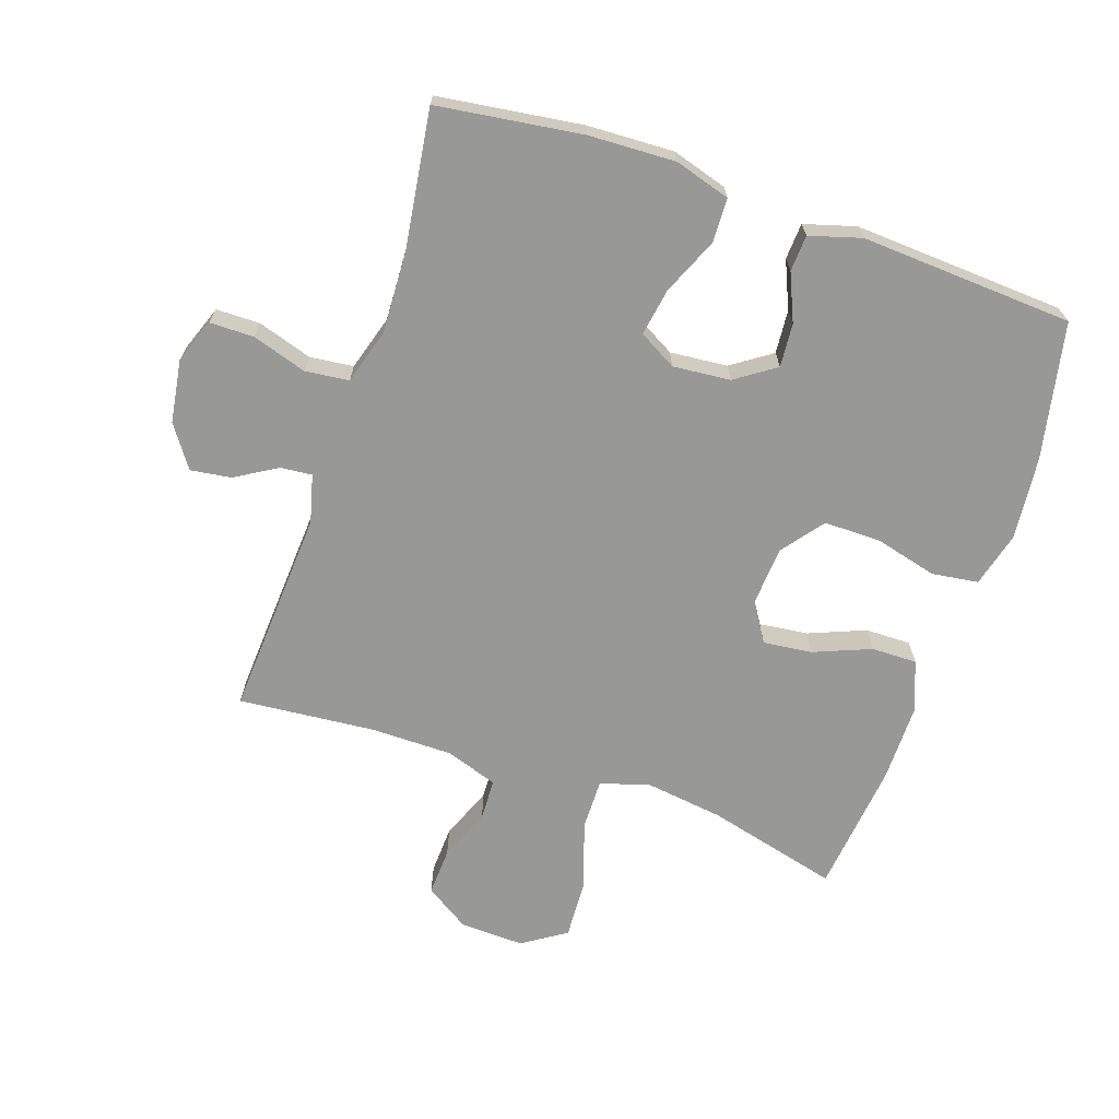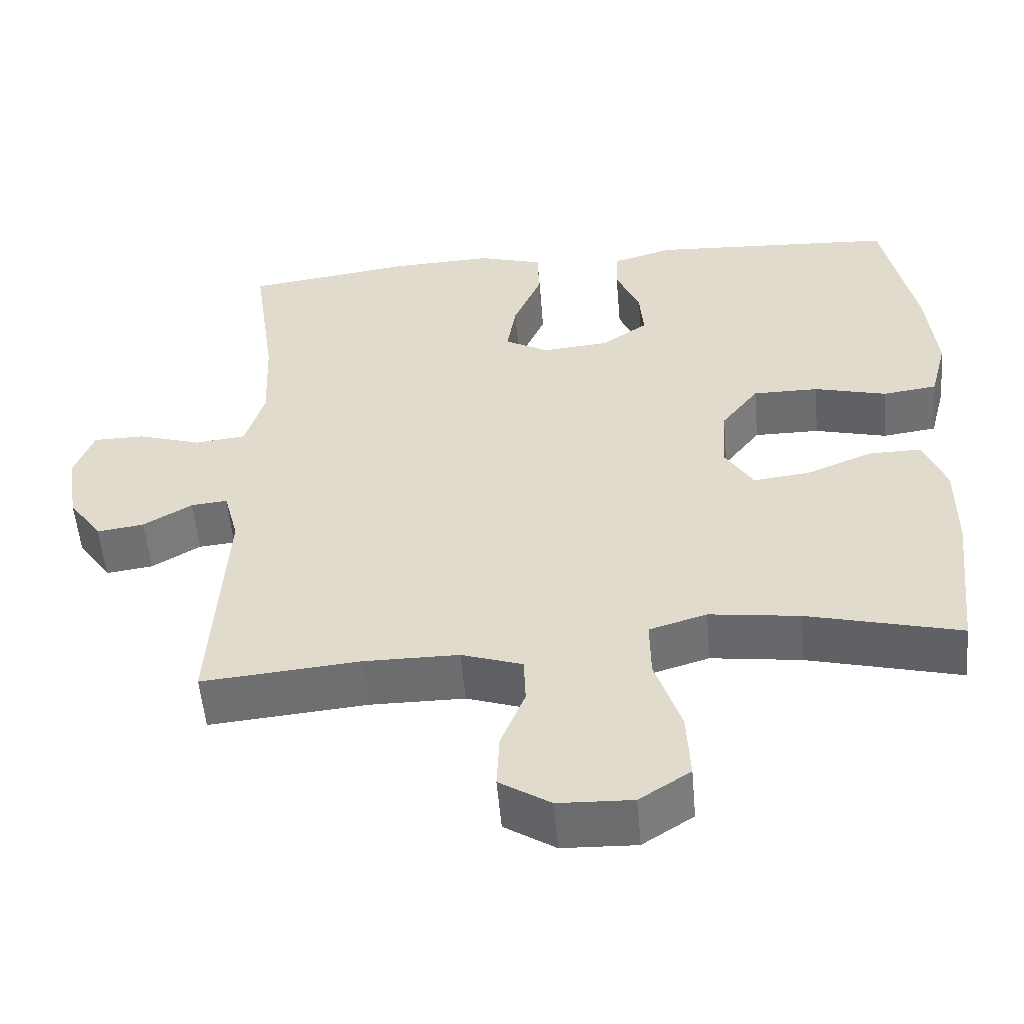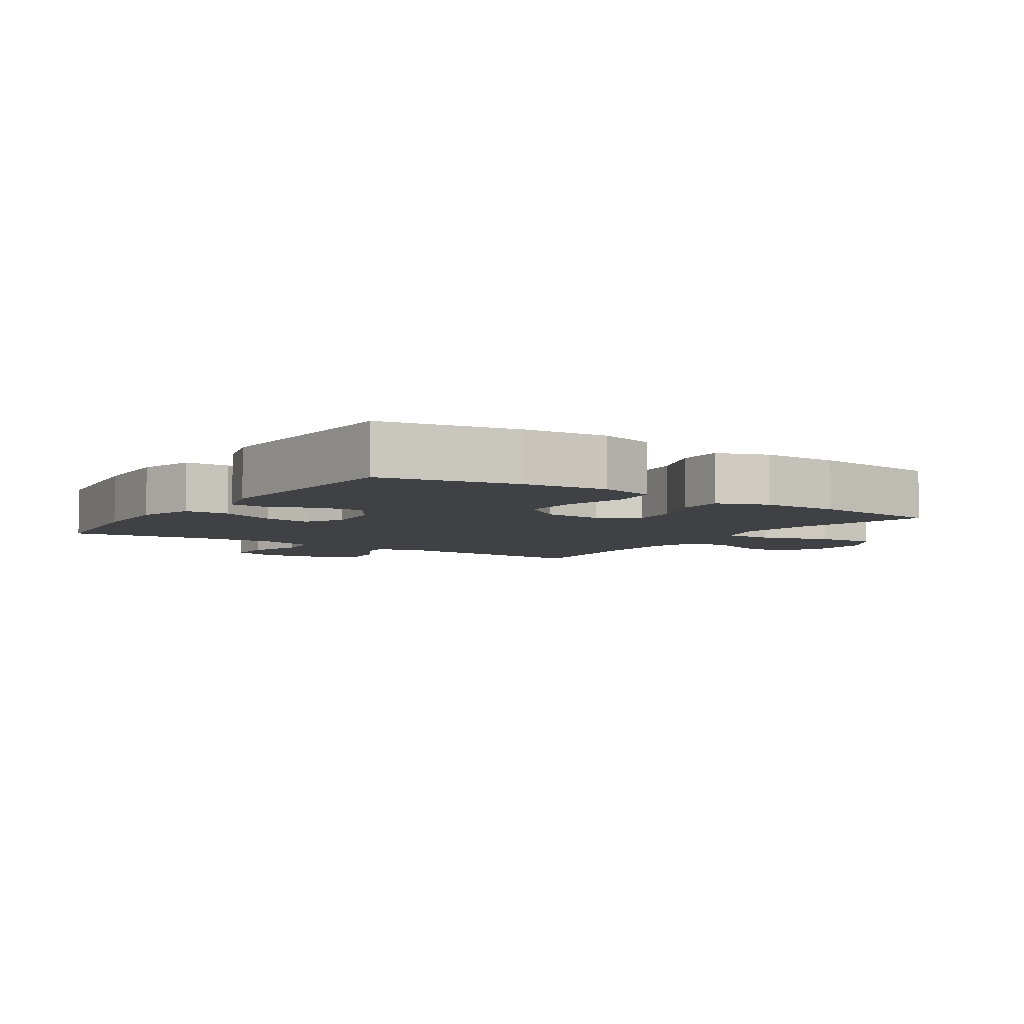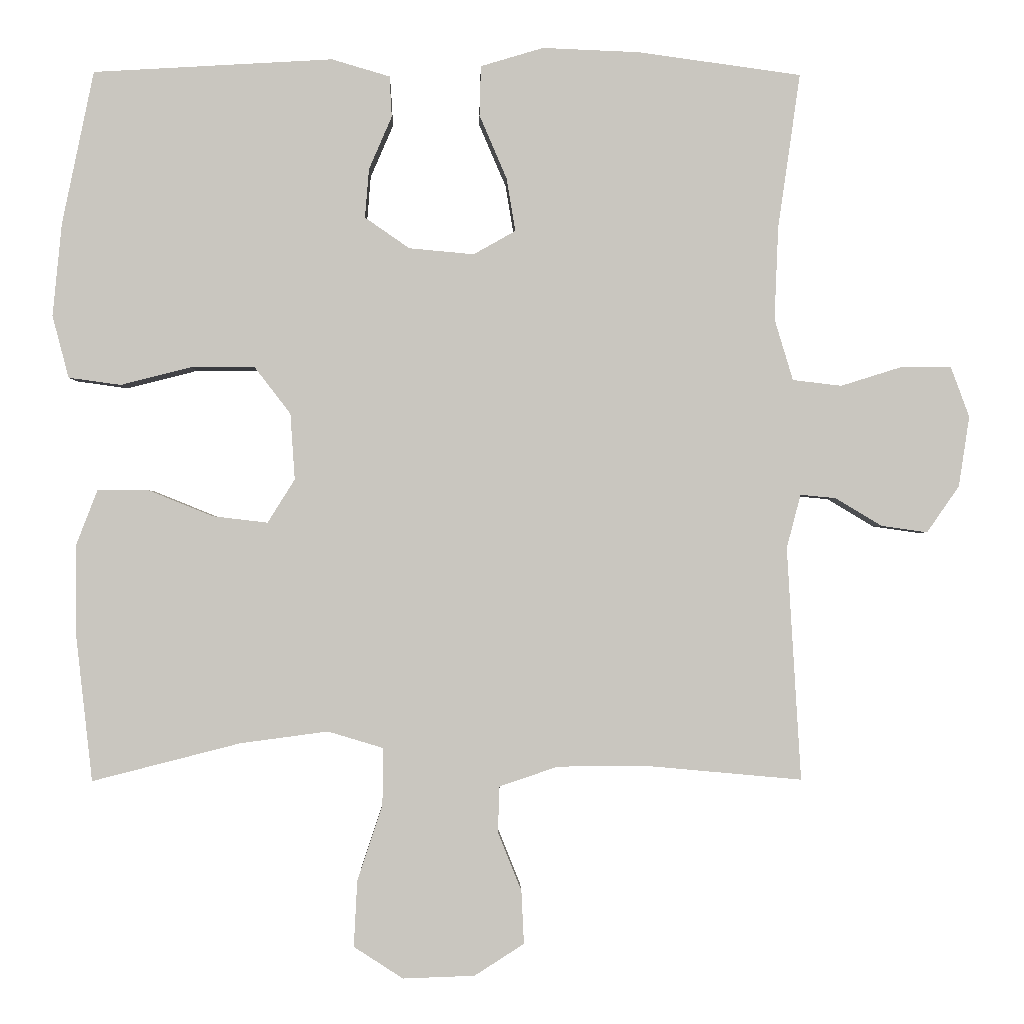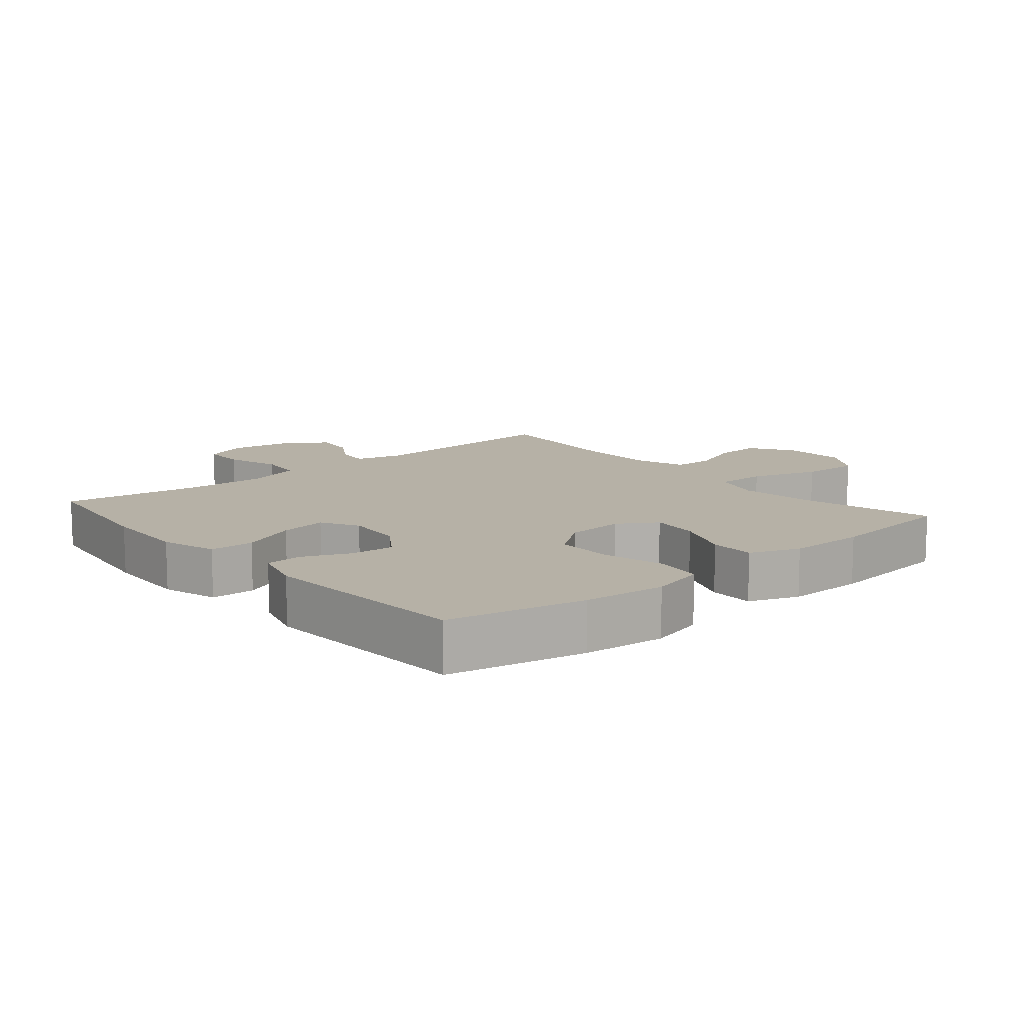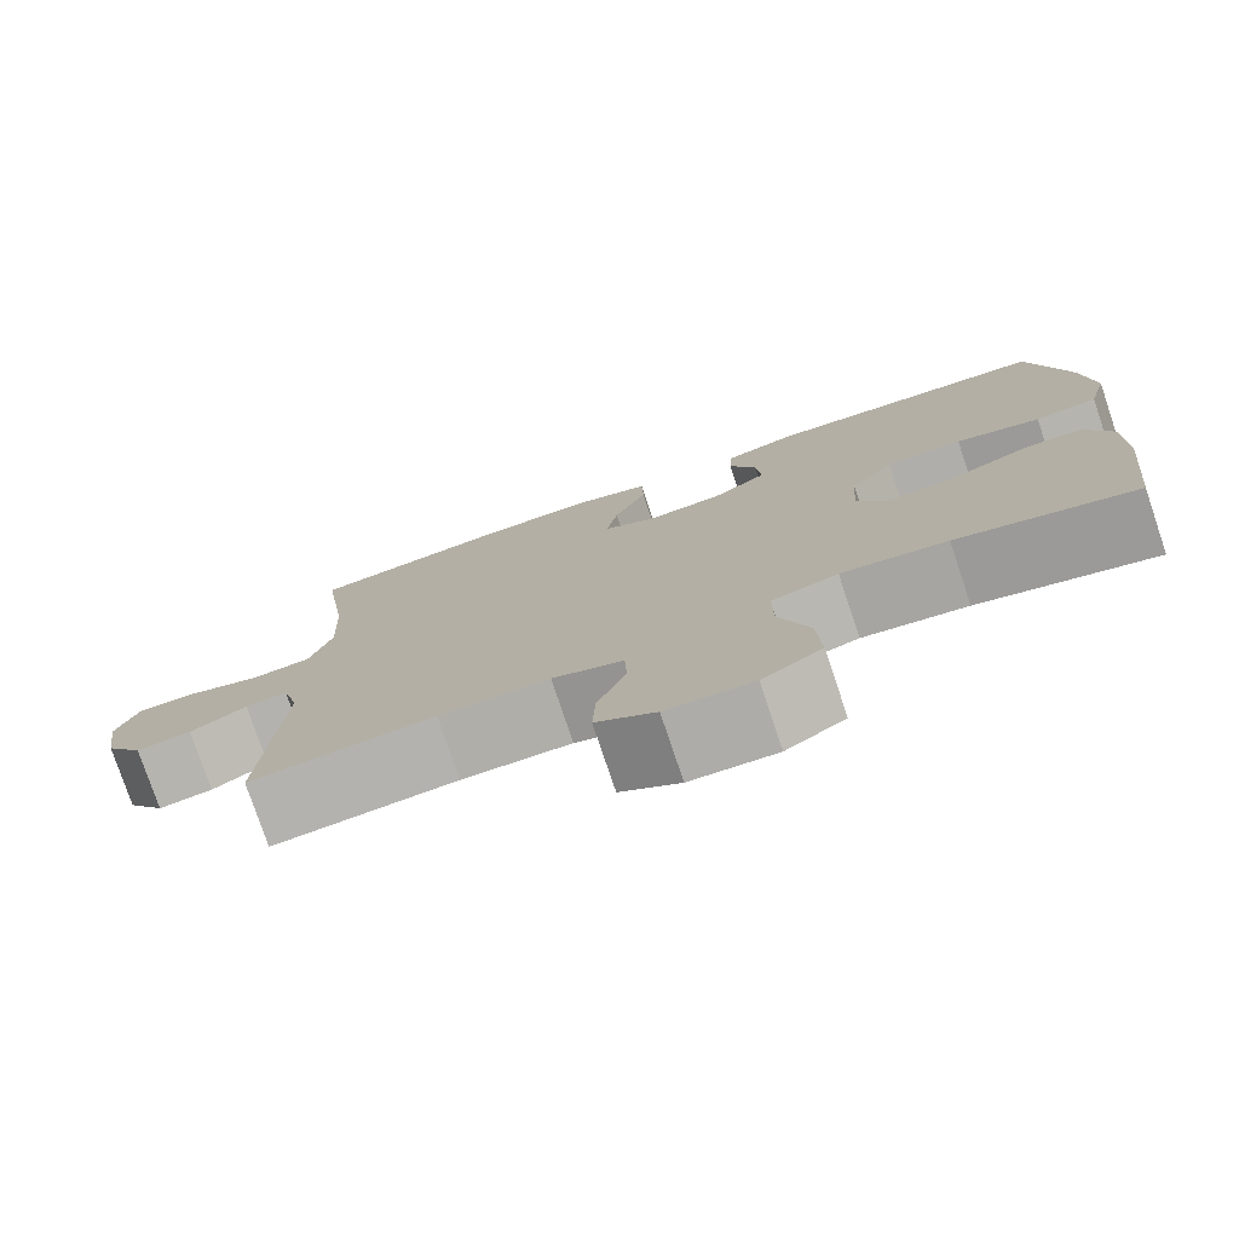
<metadata>
{"format":"obj","ext":"obj","renderer":"f3d","projection":"perspective","resolution":1024,"background":"white","views":[{"elev":-68.5,"azim":-18.8,"up":"+Y"},{"elev":-53.9,"azim":4.9,"up":"+Z"},{"elev":-5.7,"azim":56.2,"up":"+Y"},{"elev":-0.9,"azim":178.7,"up":"+Z"},{"elev":12.1,"azim":49.7,"up":"+Y"},{"elev":-77.6,"azim":18.6,"up":"+Z"}]}
</metadata>
<code>
o path5558
v 0.1939 0.0375 0.5533
v 0.1123 0.0375 0.5294
v 0.1091 0.0375 0.472
v 0.1413 0.0375 0.3975
v 0.1469 0.0375 0.3286
v 0.08405 0.0375 0.2853
v -0.007095 0.0375 0.2769
v -0.06613 0.0375 0.3102
v -0.05377 0.0375 0.385
v -0.01535 0.0375 0.4743
v -0.01738 0.0375 0.5445
v -0.1055 0.0375 0.5709
v -0.2422 0.0375 0.5654
v -0.4715 0.0375 0.5339
v -0.4403 0.0375 0.3166
v -0.4348 0.0375 0.1859
v -0.4608 0.0375 0.09911
v -0.5299 0.0375 0.09106
v -0.6166 0.0375 0.1183
v -0.6864 0.0375 0.1177
v -0.7124 0.0375 0.04721
v -0.6973 0.0375 -0.05186
v -0.6517 0.0375 -0.1173
v -0.5872 0.0375 -0.1083
v -0.521 0.0375 -0.06872
v -0.4715 0.0375 -0.06402
v -0.4516 0.0375 -0.1396
v -0.4715 0.0375 -0.468
v -0.2556 0.0375 -0.4483
v -0.1269 0.0375 -0.4487
v -0.0439 0.0375 -0.4763
v -0.04156 0.0375 -0.541
v -0.07476 0.0375 -0.6237
v -0.07835 0.0375 -0.6988
v -0.008606 0.0375 -0.7434
v 0.09253 0.0375 -0.7469
v 0.1617 0.0375 -0.702
v 0.1569 0.0375 -0.6094
v 0.1215 0.0375 -0.5024
v 0.1204 0.0375 -0.4222
v 0.1986 0.0375 -0.3986
v 0.3221 0.0375 -0.4151
v 0.5302 0.0375 -0.468
v 0.5535 0.0375 -0.2595
v 0.5538 0.0375 -0.1358
v 0.5234 0.0375 -0.05728
v 0.4516 0.0375 -0.05813
v 0.3613 0.0375 -0.09469
v 0.284 0.0375 -0.1038
v 0.2458 0.0375 -0.04261
v 0.252 0.0375 0.05033
v 0.3027 0.0375 0.1162
v 0.3922 0.0375 0.1161
v 0.4912 0.0375 0.09071
v 0.5647 0.0375 0.1009
v 0.5876 0.0375 0.1882
v 0.5748 0.0375 0.3183
v 0.5302 0.0375 0.5339
v 0.1939 -0.0375 0.5533
v 0.1123 -0.0375 0.5294
v 0.1091 -0.0375 0.472
v 0.1413 -0.0375 0.3975
v 0.1469 -0.0375 0.3286
v 0.08405 -0.0375 0.2853
v -0.007095 -0.0375 0.2769
v -0.06613 -0.0375 0.3102
v -0.05377 -0.0375 0.385
v -0.01535 -0.0375 0.4743
v -0.01738 -0.0375 0.5445
v -0.1055 -0.0375 0.5709
v -0.2422 -0.0375 0.5654
v -0.4715 -0.0375 0.5339
v -0.4403 -0.0375 0.3166
v -0.4348 -0.0375 0.1859
v -0.4608 -0.0375 0.09911
v -0.5299 -0.0375 0.09106
v -0.6166 -0.0375 0.1183
v -0.6864 -0.0375 0.1177
v -0.7124 -0.0375 0.04721
v -0.6973 -0.0375 -0.05186
v -0.6517 -0.0375 -0.1173
v -0.5872 -0.0375 -0.1083
v -0.521 -0.0375 -0.06872
v -0.4715 -0.0375 -0.06402
v -0.4516 -0.0375 -0.1396
v -0.4715 -0.0375 -0.468
v -0.2556 -0.0375 -0.4483
v -0.1269 -0.0375 -0.4487
v -0.0439 -0.0375 -0.4763
v -0.04156 -0.0375 -0.541
v -0.07476 -0.0375 -0.6237
v -0.07835 -0.0375 -0.6988
v -0.008606 -0.0375 -0.7434
v 0.09253 -0.0375 -0.7469
v 0.1617 -0.0375 -0.702
v 0.1569 -0.0375 -0.6094
v 0.1215 -0.0375 -0.5024
v 0.1204 -0.0375 -0.4222
v 0.1986 -0.0375 -0.3986
v 0.3221 -0.0375 -0.4151
v 0.5302 -0.0375 -0.468
v 0.5535 -0.0375 -0.2595
v 0.5538 -0.0375 -0.1358
v 0.5234 -0.0375 -0.05728
v 0.4516 -0.0375 -0.05813
v 0.3613 -0.0375 -0.09469
v 0.284 -0.0375 -0.1038
v 0.2458 -0.0375 -0.04261
v 0.252 -0.0375 0.05033
v 0.3027 -0.0375 0.1162
v 0.3922 -0.0375 0.1161
v 0.4912 -0.0375 0.09071
v 0.5647 -0.0375 0.1009
v 0.5876 -0.0375 0.1882
v 0.5748 -0.0375 0.3183
v 0.5302 -0.0375 0.5339
v 0.5647 0.0375 0.1009
v 0.5647 0.0375 0.1009
v 0.5876 0.0375 0.1882
v 0.5748 0.0375 0.3183
v 0.4912 0.0375 0.09071
v 0.5535 0.0375 -0.2595
v 0.5538 0.0375 -0.1358
v 0.5234 0.0375 -0.05728
v 0.5234 0.0375 -0.05728
v 0.5302 0.0375 -0.468
v 0.5302 0.0375 -0.468
v 0.5302 0.0375 0.5339
v 0.5302 0.0375 0.5339
v 0.4516 0.0375 -0.05813
v 0.3922 0.0375 0.1161
v 0.3613 0.0375 -0.09469
v 0.3221 0.0375 -0.4151
v 0.3027 0.0375 0.1162
v 0.284 0.0375 -0.1038
v 0.284 0.0375 -0.1038
v 0.1986 0.0375 -0.3986
v 0.1939 0.0375 0.5533
v 0.252 0.0375 0.05033
v 0.2458 0.0375 -0.04261
v 0.1204 0.0375 -0.4222
v 0.1204 0.0375 -0.4222
v 0.1413 0.0375 0.3975
v 0.1469 0.0375 0.3286
v 0.1123 0.0375 0.5294
v 0.1123 0.0375 0.5294
v 0.09253 0.0375 -0.7469
v 0.1617 0.0375 -0.702
v 0.1569 0.0375 -0.6094
v 0.1215 0.0375 -0.5024
v 0.08405 0.0375 0.2853
v 0.1091 0.0375 0.472
v -0.008606 0.0375 -0.7434
v -0.007095 0.0375 0.2769
v -0.06613 0.0375 0.3102
v -0.06613 0.0375 0.3102
v -0.07835 0.0375 -0.6988
v -0.05377 0.0375 0.385
v -0.01535 0.0375 0.4743
v -0.01738 0.0375 0.5445
v -0.01738 0.0375 0.5445
v -0.1055 0.0375 0.5709
v -0.07476 0.0375 -0.6237
v -0.04156 0.0375 -0.541
v -0.0439 0.0375 -0.4763
v -0.0439 0.0375 -0.4763
v -0.1269 0.0375 -0.4487
v -0.2422 0.0375 0.5654
v -0.2556 0.0375 -0.4483
v -0.4715 0.0375 -0.468
v -0.4715 0.0375 -0.468
v -0.4348 0.0375 0.1859
v -0.4608 0.0375 0.09911
v -0.4608 0.0375 0.09911
v -0.4403 0.0375 0.3166
v -0.4715 0.0375 0.5339
v -0.4715 0.0375 0.5339
v -0.4715 0.0375 -0.06402
v -0.4715 0.0375 -0.06402
v -0.4516 0.0375 -0.1396
v -0.5299 0.0375 0.09106
v -0.521 0.0375 -0.06872
v -0.5872 0.0375 -0.1083
v -0.6166 0.0375 0.1183
v -0.6517 0.0375 -0.1173
v -0.6517 0.0375 -0.1173
v -0.6864 0.0375 0.1177
v -0.6864 0.0375 0.1177
v -0.6973 0.0375 -0.05186
v -0.7124 0.0375 0.04721
v 0.5647 -0.0375 0.1009
v 0.5647 -0.0375 0.1009
v 0.5876 -0.0375 0.1882
v 0.5748 -0.0375 0.3183
v 0.4912 -0.0375 0.09071
v 0.5535 -0.0375 -0.2595
v 0.5538 -0.0375 -0.1358
v 0.5234 -0.0375 -0.05728
v 0.5234 -0.0375 -0.05728
v 0.5302 -0.0375 -0.468
v 0.5302 -0.0375 -0.468
v 0.5302 -0.0375 0.5339
v 0.5302 -0.0375 0.5339
v 0.4516 -0.0375 -0.05813
v 0.3922 -0.0375 0.1161
v 0.3613 -0.0375 -0.09469
v 0.3221 -0.0375 -0.4151
v 0.3027 -0.0375 0.1162
v 0.284 -0.0375 -0.1038
v 0.284 -0.0375 -0.1038
v 0.1986 -0.0375 -0.3986
v 0.1939 -0.0375 0.5533
v 0.252 -0.0375 0.05033
v 0.2458 -0.0375 -0.04261
v 0.1204 -0.0375 -0.4222
v 0.1204 -0.0375 -0.4222
v 0.1413 -0.0375 0.3975
v 0.1469 -0.0375 0.3286
v 0.1123 -0.0375 0.5294
v 0.1123 -0.0375 0.5294
v 0.09253 -0.0375 -0.7469
v 0.1617 -0.0375 -0.702
v 0.1569 -0.0375 -0.6094
v 0.1215 -0.0375 -0.5024
v 0.08405 -0.0375 0.2853
v 0.1091 -0.0375 0.472
v -0.008606 -0.0375 -0.7434
v -0.007095 -0.0375 0.2769
v -0.06613 -0.0375 0.3102
v -0.06613 -0.0375 0.3102
v -0.07835 -0.0375 -0.6988
v -0.05377 -0.0375 0.385
v -0.01535 -0.0375 0.4743
v -0.01738 -0.0375 0.5445
v -0.01738 -0.0375 0.5445
v -0.1055 -0.0375 0.5709
v -0.07476 -0.0375 -0.6237
v -0.04156 -0.0375 -0.541
v -0.0439 -0.0375 -0.4763
v -0.0439 -0.0375 -0.4763
v -0.1269 -0.0375 -0.4487
v -0.2422 -0.0375 0.5654
v -0.2556 -0.0375 -0.4483
v -0.4715 -0.0375 -0.468
v -0.4715 -0.0375 -0.468
v -0.4348 -0.0375 0.1859
v -0.4608 -0.0375 0.09911
v -0.4608 -0.0375 0.09911
v -0.4403 -0.0375 0.3166
v -0.4715 -0.0375 0.5339
v -0.4715 -0.0375 0.5339
v -0.4715 -0.0375 -0.06402
v -0.4715 -0.0375 -0.06402
v -0.4516 -0.0375 -0.1396
v -0.5299 -0.0375 0.09106
v -0.521 -0.0375 -0.06872
v -0.5872 -0.0375 -0.1083
v -0.6166 -0.0375 0.1183
v -0.6517 -0.0375 -0.1173
v -0.6517 -0.0375 -0.1173
v -0.6864 -0.0375 0.1177
v -0.6864 -0.0375 0.1177
v -0.6973 -0.0375 -0.05186
v -0.7124 -0.0375 0.04721
f 255 252 247
f 202 217 194
f 236 242 232
f 215 241 239
f 223 227 221
f 228 254 214
f 233 236 232
f 256 255 263
f 214 241 215
f 227 223 237
f 217 218 194
f 197 206 196
f 261 264 258
f 252 254 228
f 208 225 213
f 249 229 242
f 193 195 191
f 258 263 255
f 223 221 222
f 206 197 204
f 209 215 211
f 196 207 200
f 227 237 231
f 225 228 213
f 256 263 257
f 243 254 244
f 252 255 256
f 194 218 205
f 218 208 205
f 212 226 217
f 193 205 195
f 224 239 238
f 246 229 249
f 247 252 228
f 214 254 241
f 263 258 264
f 229 246 247
f 224 238 223
f 232 242 229
f 257 263 259
f 215 239 224
f 209 207 206
f 209 211 207
f 238 237 223
f 234 236 233
f 250 249 242
f 204 197 198
f 241 254 243
f 194 205 193
f 213 228 214
f 229 247 228
f 196 206 207
f 219 226 212
f 212 217 202
f 218 225 208
f 214 215 209
f 118 56 114 192
f 56 57 115 114
f 54 55 113 112
f 44 45 103 102
f 45 125 199 103
f 127 44 102 201
f 57 129 203 115
f 46 47 105 104
f 53 54 112 111
f 47 48 106 105
f 42 43 101 100
f 52 53 111 110
f 48 136 210 106
f 41 42 100 99
f 58 1 59 116
f 51 52 110 109
f 49 50 108 107
f 50 51 109 108
f 142 41 99 216
f 4 5 63 62
f 1 146 220 59
f 36 37 95 94
f 37 38 96 95
f 38 39 97 96
f 5 6 64 63
f 3 4 62 61
f 2 3 61 60
f 39 40 98 97
f 35 36 94 93
f 6 7 65 64
f 7 156 230 65
f 34 35 93 92
f 9 10 68 67
f 10 161 235 68
f 11 12 70 69
f 33 34 92 91
f 32 33 91 90
f 166 32 90 240
f 30 31 89 88
f 8 9 67 66
f 12 13 71 70
f 29 30 88 87
f 171 29 87 245
f 16 174 248 74
f 15 16 74 73
f 177 15 73 251
f 13 14 72 71
f 179 27 85 253
f 17 18 76 75
f 27 28 86 85
f 25 26 84 83
f 24 25 83 82
f 18 19 77 76
f 186 24 82 260
f 19 188 262 77
f 22 23 81 80
f 21 22 80 79
f 20 21 79 78
f 181 173 178
f 128 120 143
f 162 158 168
f 141 165 167
f 149 147 153
f 154 140 180
f 159 158 162
f 182 189 181
f 140 141 167
f 153 163 149
f 143 120 144
f 123 122 132
f 187 184 190
f 178 154 180
f 134 139 151
f 175 168 155
f 119 117 121
f 184 181 189
f 149 148 147
f 132 130 123
f 135 137 141
f 122 126 133
f 153 157 163
f 151 139 154
f 182 183 189
f 169 170 180
f 178 182 181
f 120 131 144
f 144 131 134
f 138 143 152
f 119 121 131
f 150 164 165
f 172 175 155
f 173 154 178
f 140 167 180
f 189 190 184
f 155 173 172
f 150 149 164
f 158 155 168
f 183 185 189
f 141 150 165
f 135 132 133
f 135 133 137
f 164 149 163
f 160 159 162
f 176 168 175
f 130 124 123
f 167 169 180
f 120 119 131
f 139 140 154
f 155 154 173
f 122 133 132
f 145 138 152
f 138 128 143
f 144 134 151
f 140 135 141

</code>
